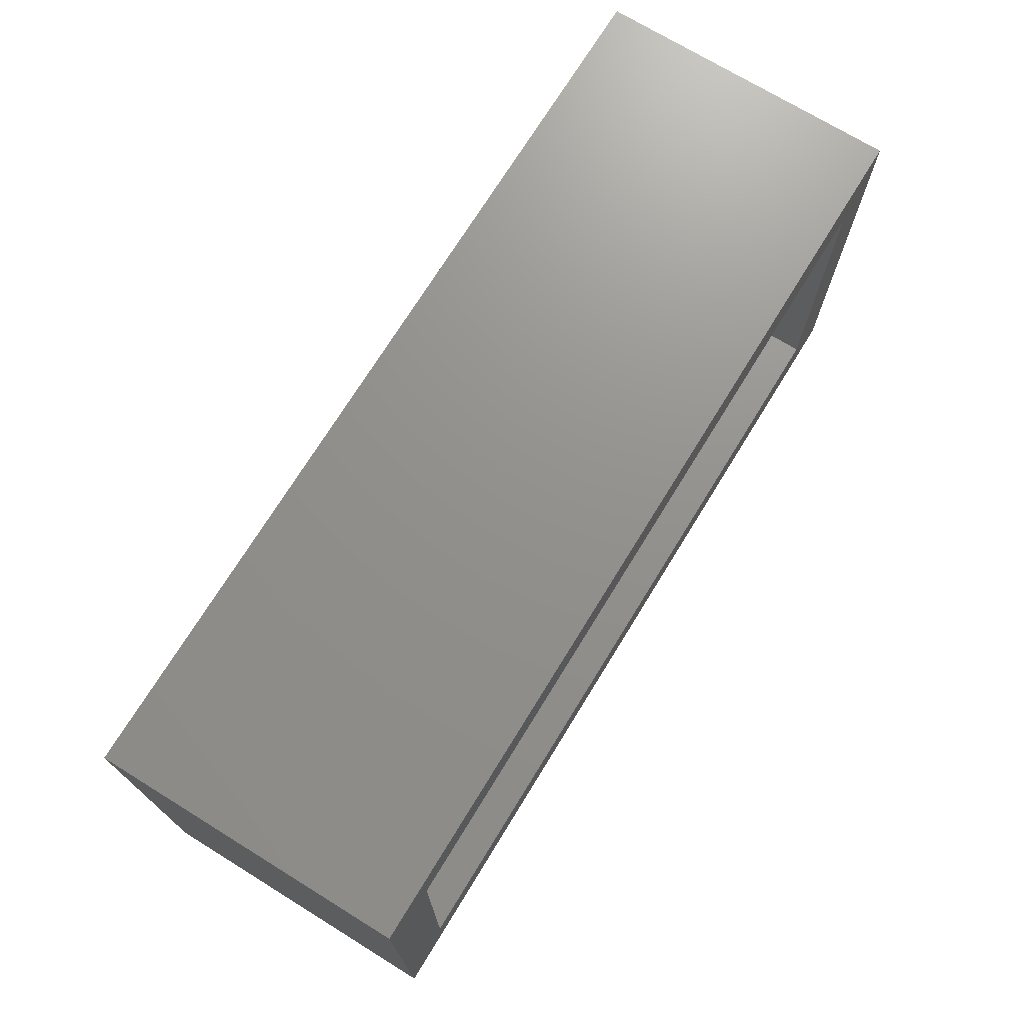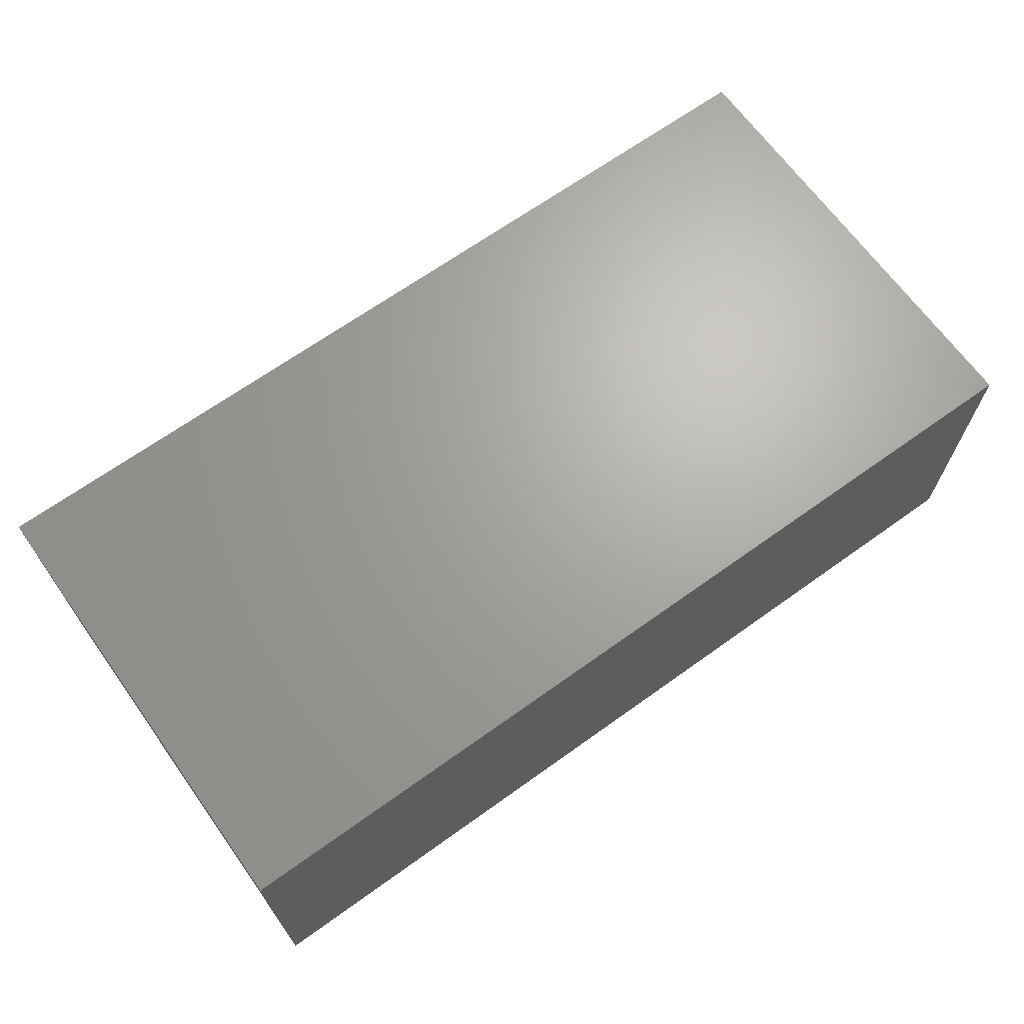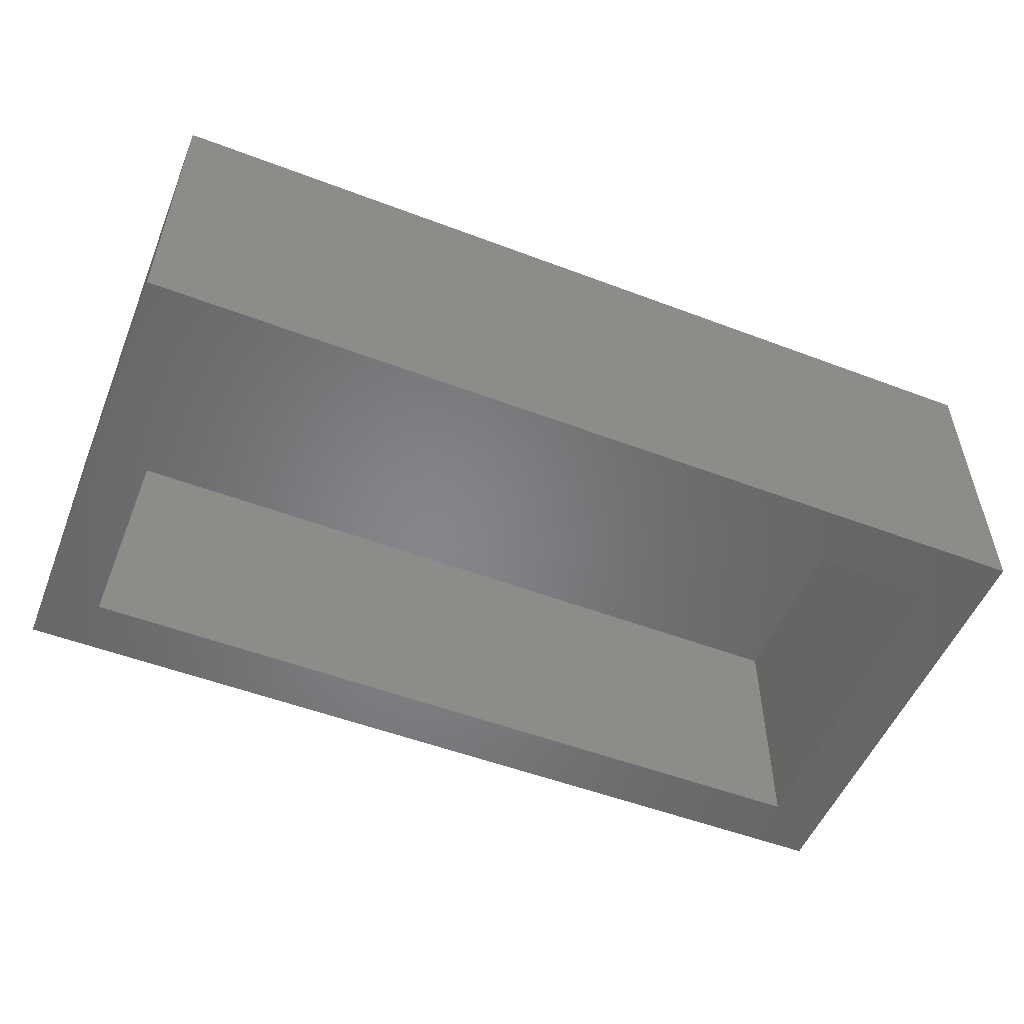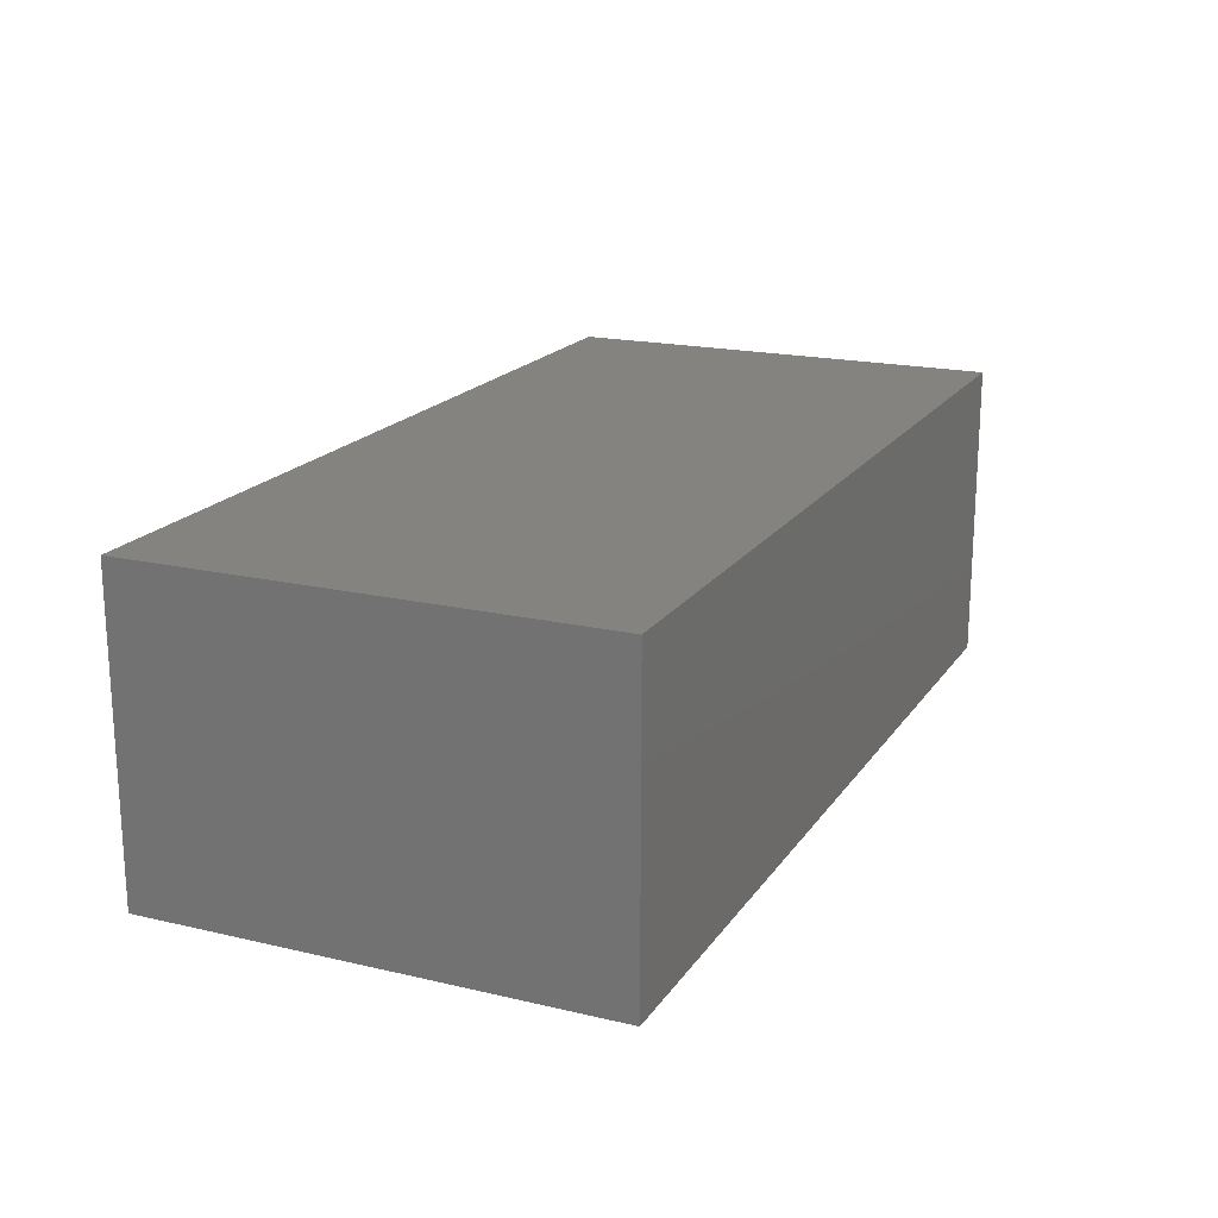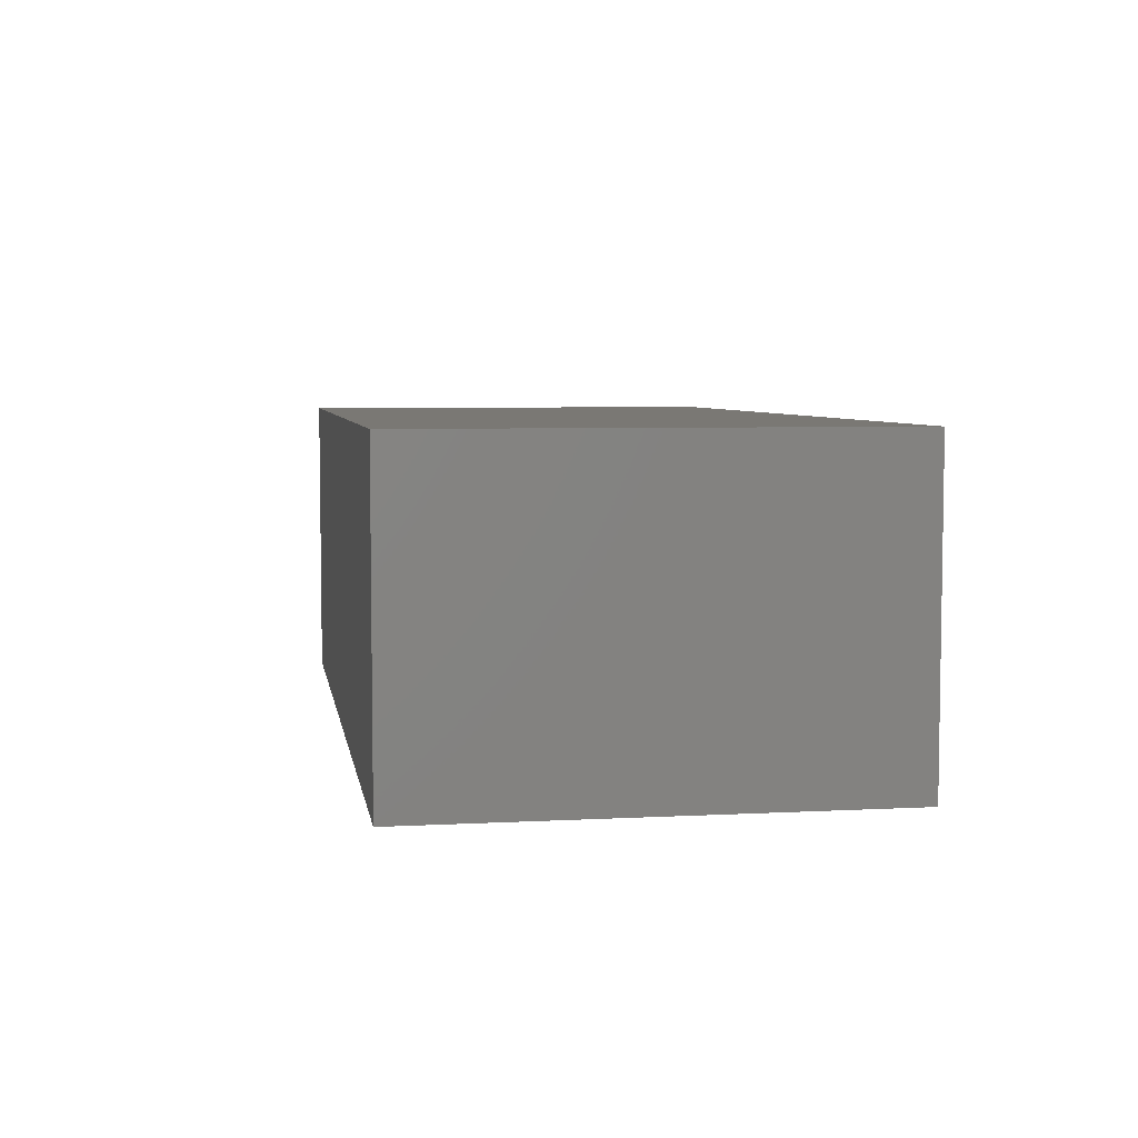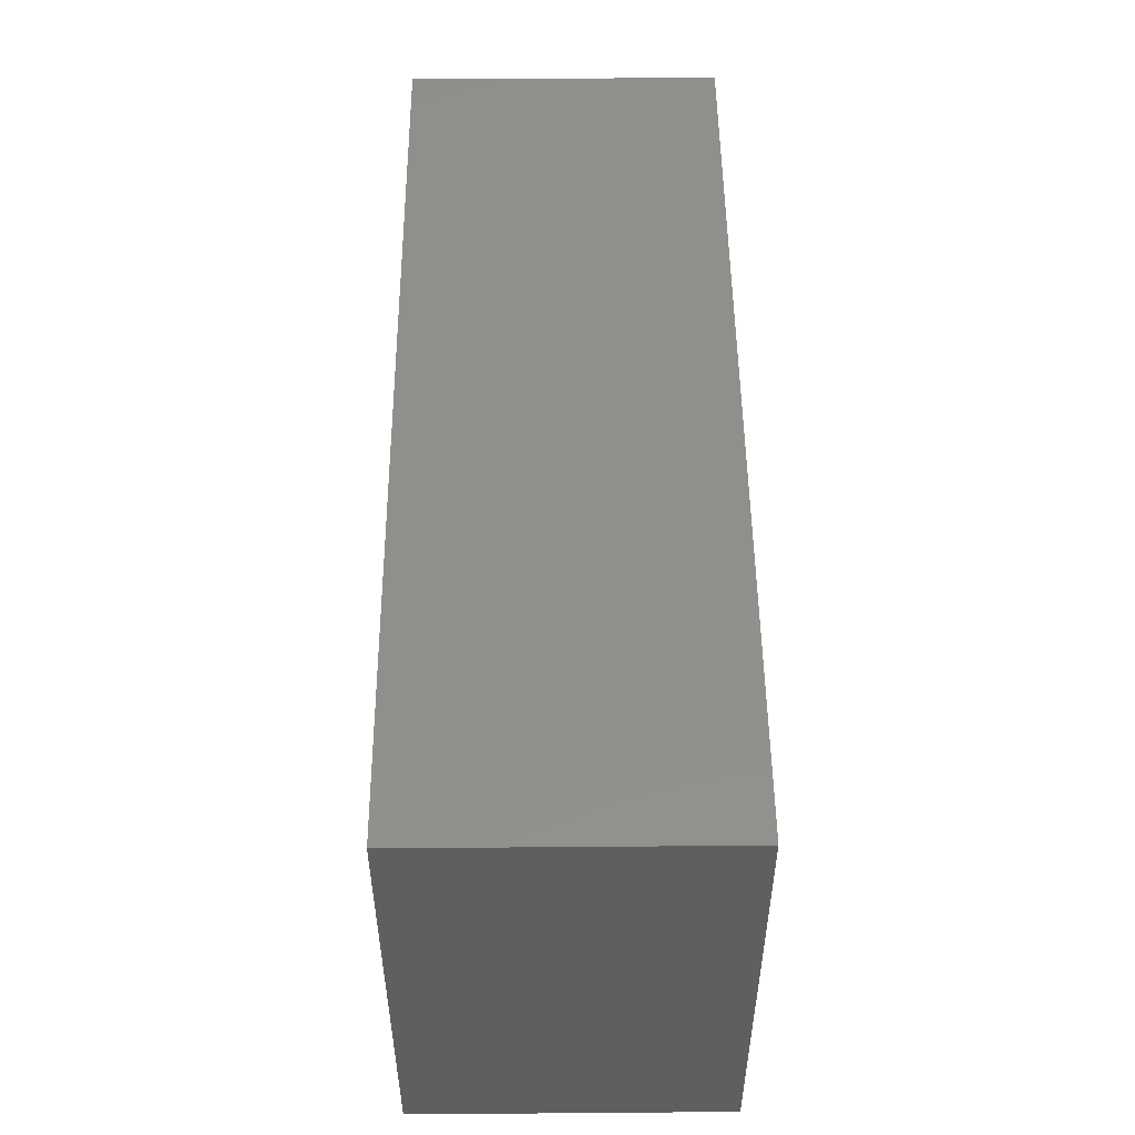
<metadata>
{"format":"stl","ext":"stl","renderer":"f3d","projection":"perspective","resolution":1024,"background":"white","views":[{"elev":72.1,"azim":121.6,"up":"+Y"},{"elev":67.3,"azim":-35.7,"up":"+Z"},{"elev":-52.8,"azim":157.9,"up":"+Z"},{"elev":18.7,"azim":-66.0,"up":"+Z"},{"elev":5.5,"azim":80.7,"up":"+Z"},{"elev":50.7,"azim":-90.5,"up":"+Y"}]}
</metadata>
<code>
# stl→obj: 16 verts, 28 faces
v 0 0 0
v 0.7031 0.04688 -4.305e-17
v 0.75 0 -4.592e-17
v 0.7031 0.3281 -4.305e-17
v 0.75 0.375 -4.592e-17
v 0.04688 0.04688 -2.87e-18
v 0 0.375 0
v 0.04688 0.3281 -2.87e-18
v 0.7031 0.04688 0.2058
v 0.7031 0.3281 0.2058
v 0.04688 0.04688 0.2058
v 0.04688 0.3281 0.2058
v 1.547e-17 0.375 0.2526
v 0.75 0.375 0.2526
v 1.547e-17 0 0.2526
v 0.75 0 0.2526
f 1 2 3
f 3 2 4
f 3 4 5
f 2 1 6
f 6 1 7
f 6 7 8
f 8 7 5
f 8 5 4
f 2 9 4
f 4 9 10
f 11 6 12
f 12 6 8
f 11 9 6
f 6 9 2
f 12 8 10
f 10 8 4
f 10 9 12
f 12 9 11
f 7 13 5
f 5 13 14
f 1 3 15
f 15 3 16
f 15 13 1
f 1 13 7
f 14 13 16
f 16 13 15
f 3 5 16
f 16 5 14

</code>
